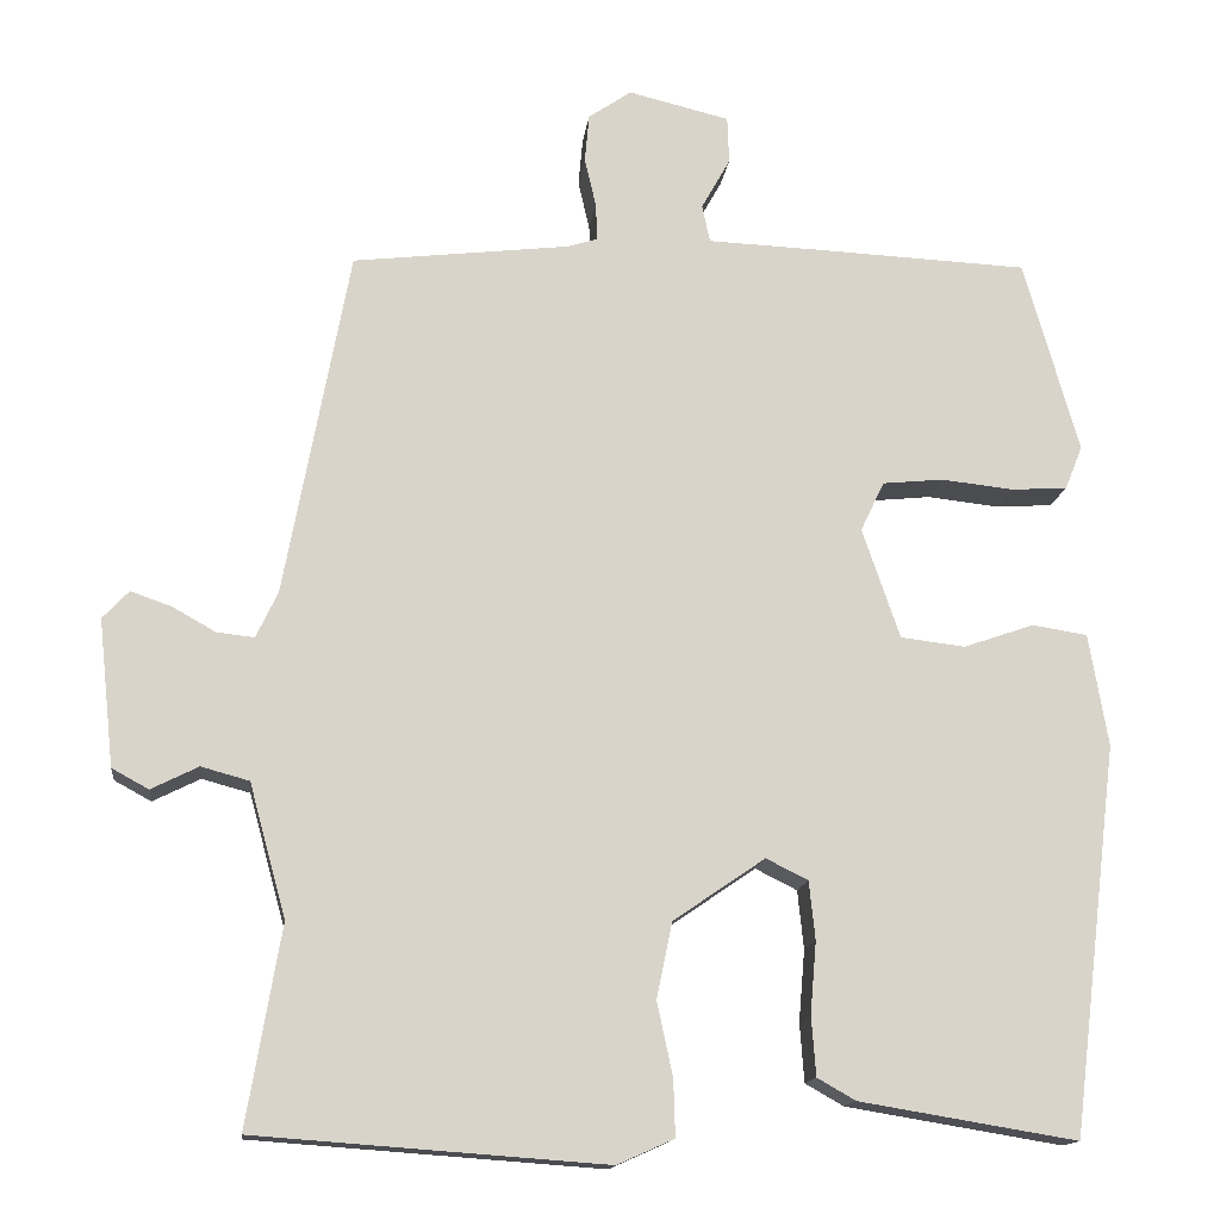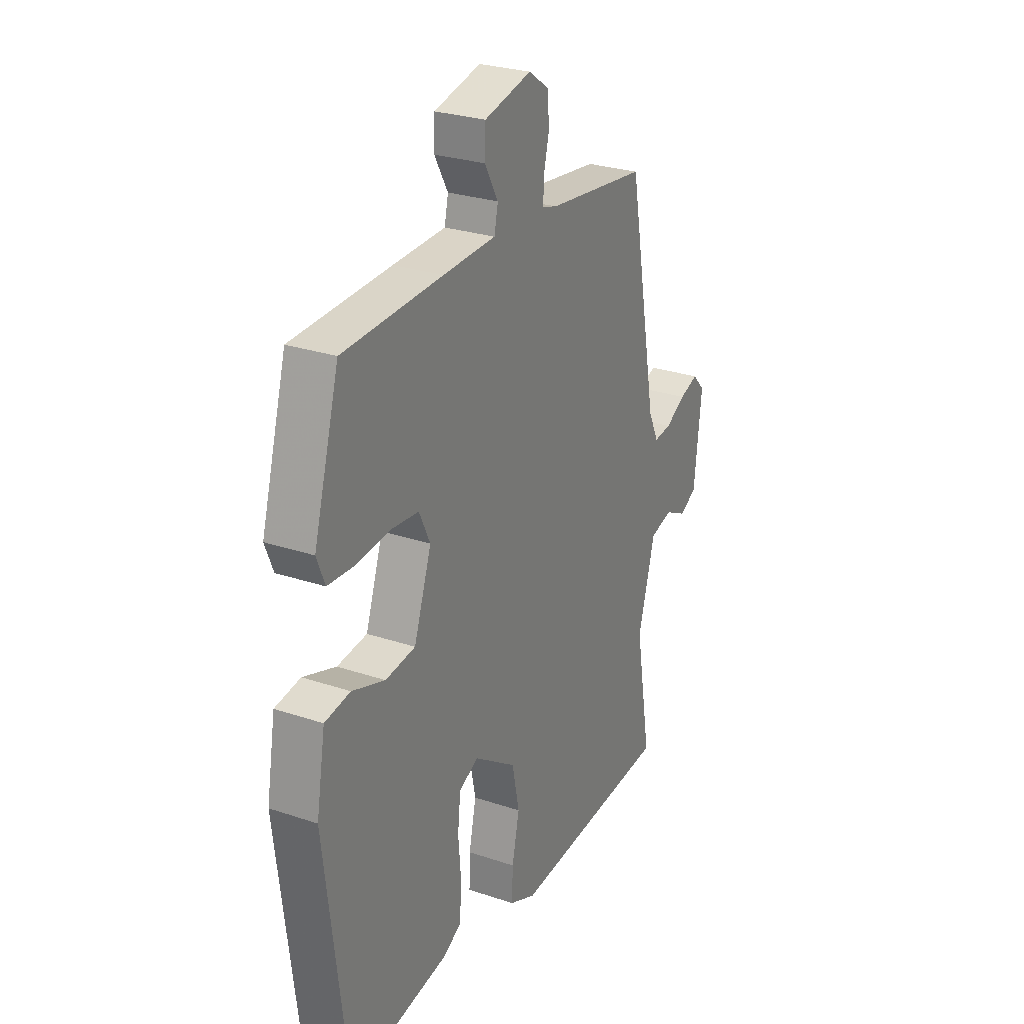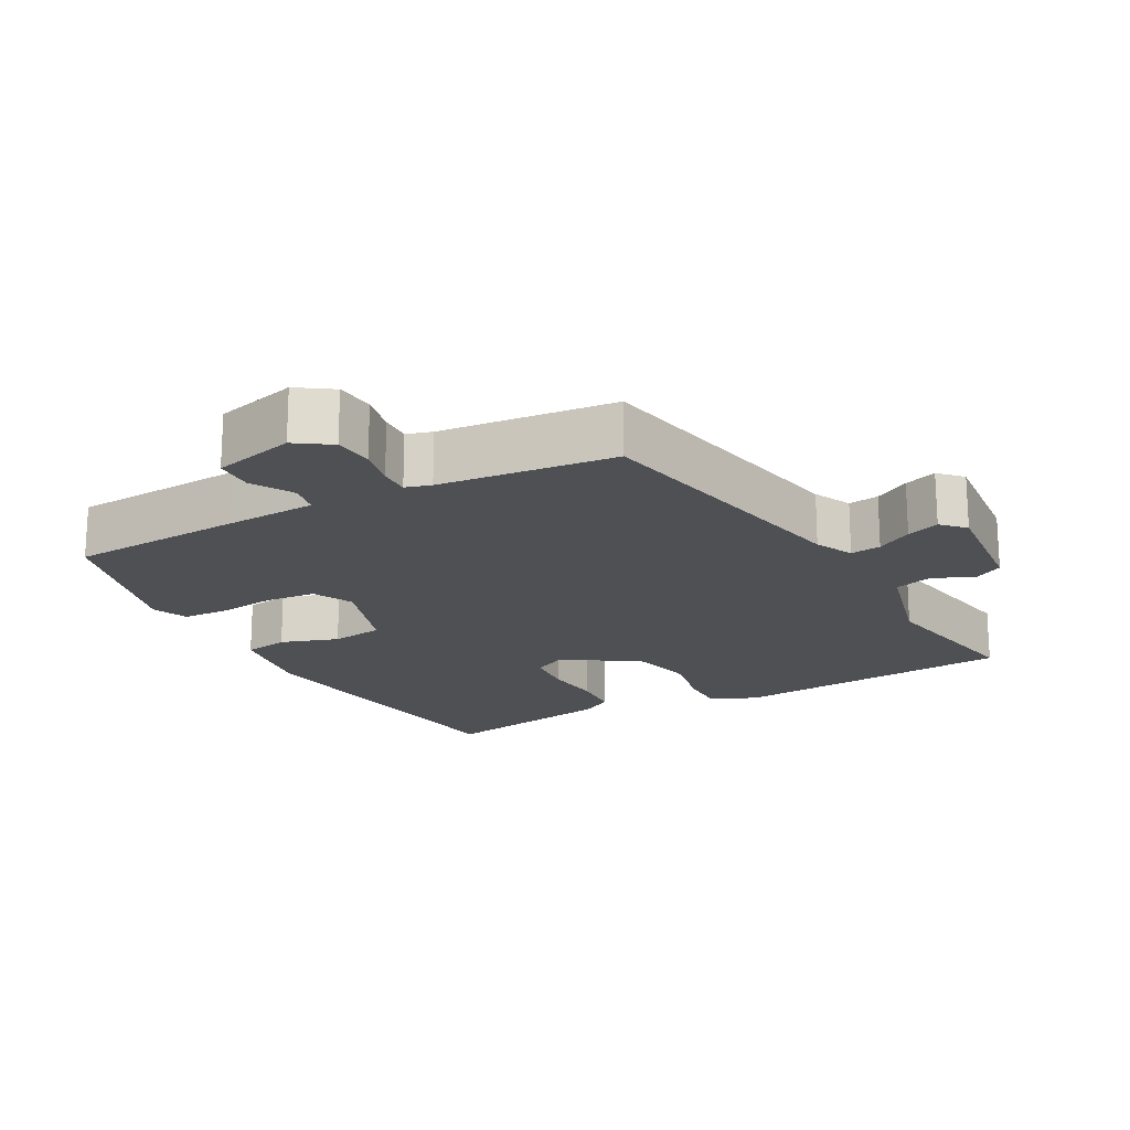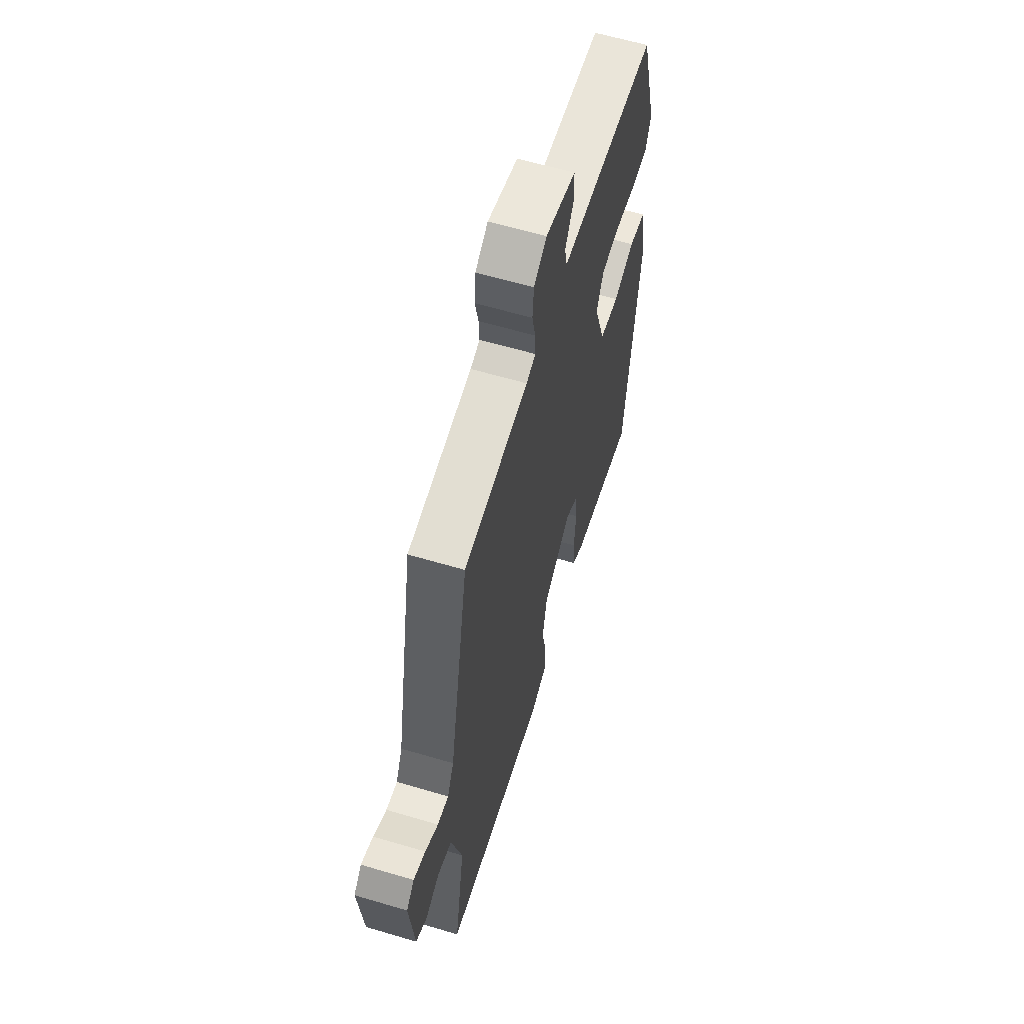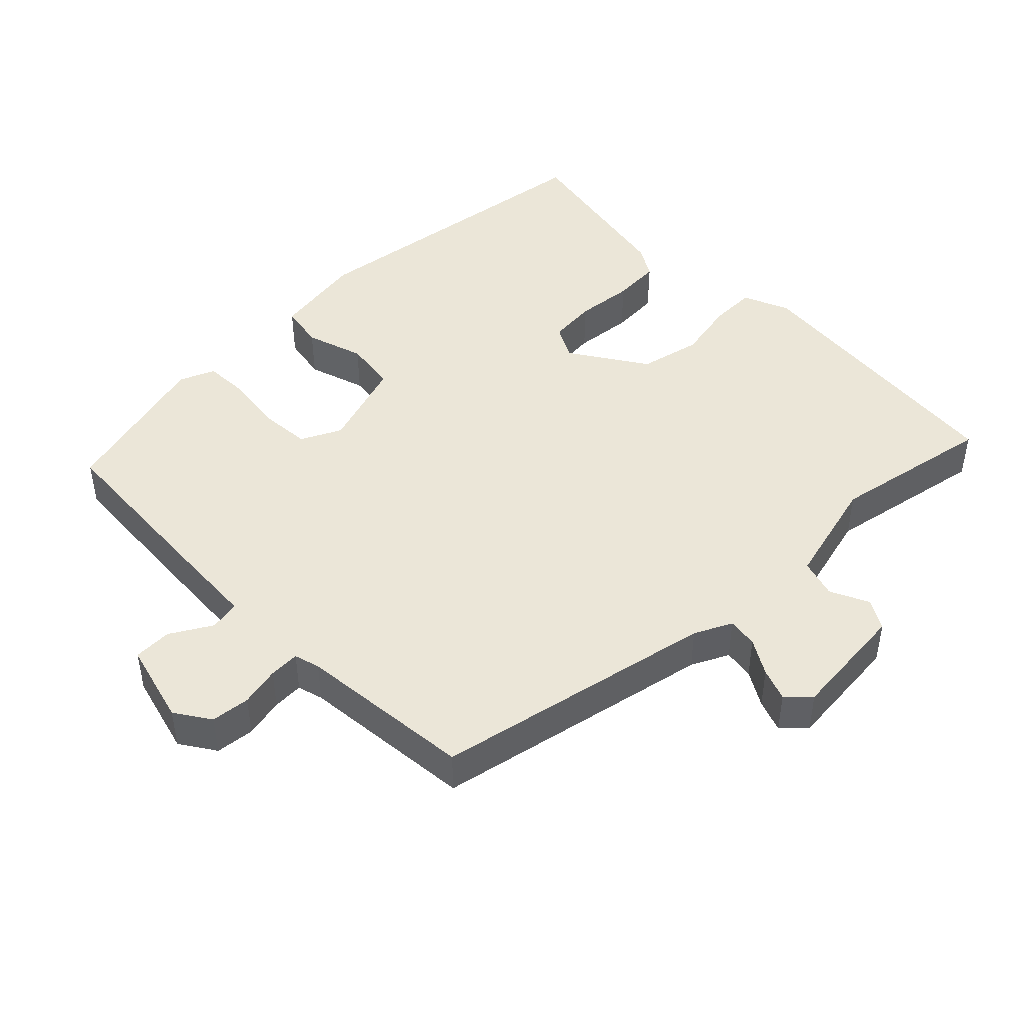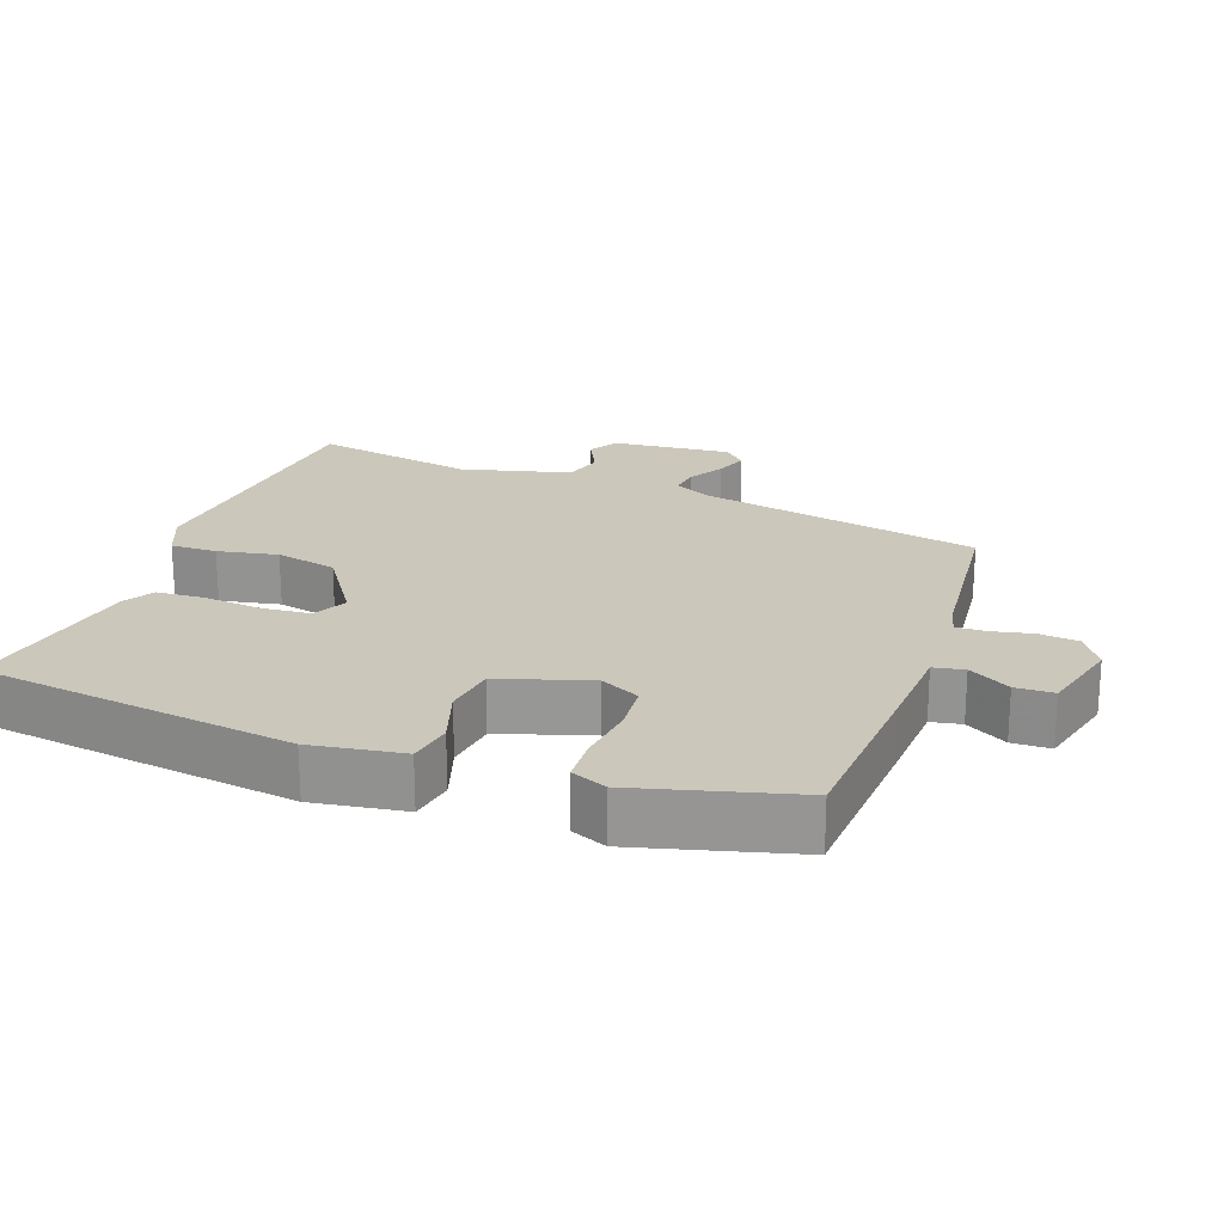
<metadata>
{"format":"obj","ext":"obj","renderer":"f3d","projection":"perspective","resolution":1024,"background":"white","views":[{"elev":-14.6,"azim":173.2,"up":"+Z"},{"elev":27.2,"azim":-62.5,"up":"+Z"},{"elev":-19.0,"azim":29.2,"up":"+Y"},{"elev":60.8,"azim":106.9,"up":"+Z"},{"elev":46.1,"azim":46.5,"up":"+Y"},{"elev":21.7,"azim":-69.2,"up":"+Y"}]}
</metadata>
<code>
v -0.423 0.07 -0.493
v -0.477 0.07 -0.048
v -0.455 0.07 0.081
v -0.392 0.07 0.091
v -0.311 0.07 0.063
v -0.237 0.07 0.072
v -0.194 0.07 0.198
v -0.221 0.07 0.255
v -0.291 0.07 0.262
v -0.373 0.07 0.253
v -0.438 0.07 0.257
v -0.458 0.07 0.307
v -0.395 0.07 0.529
v -0.151 0.07 0.54
v -0.021 0.07 0.545
v -0.012 0.07 0.588
v -0.045 0.07 0.647
v -0.043 0.07 0.701
v 0.073 0.07 0.729
v 0.122 0.07 0.695
v 0.127 0.07 0.64
v 0.114 0.07 0.584
v 0.112 0.07 0.541
v 0.148 0.07 0.53
v 0.395 0.07 0.501
v 0.469 0.07 0.103
v 0.494 0.07 0.05
v 0.537 0.07 0.055
v 0.587 0.07 0.083
v 0.633 0.07 0.099
v 0.663 0.07 0.067
v 0.645 0.07 -0.101
v 0.603 0.07 -0.124
v 0.549 0.07 -0.097
v 0.494 0.07 -0.112
v 0.452 0.07 -0.265
v 0.491 0.07 -0.494
v 0.091 0.07 -0.523
v 0.026 0.07 -0.494
v 0.028 0.07 -0.429
v 0.046 0.07 -0.345
v 0.028 0.07 -0.258
v -0.077 0.07 -0.186
v -0.125 0.07 -0.21
v -0.132 0.07 -0.277
v -0.125 0.07 -0.359
v -0.13 0.07 -0.427
v -0.174 0.07 -0.452
v -0.423 0 -0.493
v -0.477 0 -0.048
v -0.455 0 0.081
v -0.392 0 0.091
v -0.311 0 0.063
v -0.237 0 0.072
v -0.194 0 0.198
v -0.221 0 0.255
v -0.291 0 0.262
v -0.373 0 0.253
v -0.438 0 0.257
v -0.458 0 0.307
v -0.395 0 0.529
v -0.151 0 0.54
v -0.021 0 0.545
v -0.012 0 0.588
v -0.045 0 0.647
v -0.043 0 0.701
v 0.073 0 0.729
v 0.122 0 0.695
v 0.127 0 0.64
v 0.114 0 0.584
v 0.112 0 0.541
v 0.148 0 0.53
v 0.395 0 0.501
v 0.469 0 0.103
v 0.494 0 0.05
v 0.537 0 0.055
v 0.587 0 0.083
v 0.633 0 0.099
v 0.663 0 0.067
v 0.645 0 -0.101
v 0.603 0 -0.124
v 0.549 0 -0.097
v 0.494 0 -0.112
v 0.452 0 -0.265
v 0.491 0 -0.494
v 0.091 0 -0.523
v 0.026 0 -0.494
v 0.028 0 -0.429
v 0.046 0 -0.345
v 0.028 0 -0.258
v -0.077 0 -0.186
v -0.125 0 -0.21
v -0.132 0 -0.277
v -0.125 0 -0.359
v -0.13 0 -0.427
v -0.174 0 -0.452
f 45 46 47 48
f 44 45 48 1
f 38 39 40 41
f 36 37 38 41
f 35 36 41 42
f 31 32 33 34
f 31 34 35
f 28 29 30 31
f 27 28 31 35
f 26 27 35 42
f 24 25 26 42
f 19 20 21 22
f 19 22 23
f 16 17 18 19
f 15 16 19 23
f 9 10 11 12
f 8 9 12 13
f 2 3 4 5
f 44 1 2 5
f 43 44 5 6
f 8 13 14 15
f 7 8 15 23
f 23 24 42 43
f 6 7 23 43
f 96 95 94 93
f 49 96 93 92
f 89 88 87 86
f 89 86 85 84
f 90 89 84 83
f 82 81 80 79
f 83 82 79
f 79 78 77 76
f 83 79 76 75
f 90 83 75 74
f 90 74 73 72
f 70 69 68 67
f 71 70 67
f 67 66 65 64
f 71 67 64 63
f 60 59 58 57
f 61 60 57 56
f 53 52 51 50
f 53 50 49 92
f 54 53 92 91
f 63 62 61 56
f 71 63 56 55
f 91 90 72 71
f 91 71 55 54
f 1 49 50 2
f 2 50 51 3
f 3 51 52 4
f 4 52 53 5
f 5 53 54 6
f 6 54 55 7
f 7 55 56 8
f 8 56 57 9
f 9 57 58 10
f 10 58 59 11
f 11 59 60 12
f 12 60 61 13
f 13 61 62 14
f 14 62 63 15
f 15 63 64 16
f 16 64 65 17
f 17 65 66 18
f 18 66 67 19
f 19 67 68 20
f 20 68 69 21
f 21 69 70 22
f 22 70 71 23
f 23 71 72 24
f 24 72 73 25
f 25 73 74 26
f 26 74 75 27
f 27 75 76 28
f 28 76 77 29
f 29 77 78 30
f 30 78 79 31
f 31 79 80 32
f 32 80 81 33
f 33 81 82 34
f 34 82 83 35
f 35 83 84 36
f 36 84 85 37
f 37 85 86 38
f 38 86 87 39
f 39 87 88 40
f 40 88 89 41
f 41 89 90 42
f 42 90 91 43
f 43 91 92 44
f 44 92 93 45
f 45 93 94 46
f 46 94 95 47
f 47 95 96 48
f 48 96 49 1

</code>
